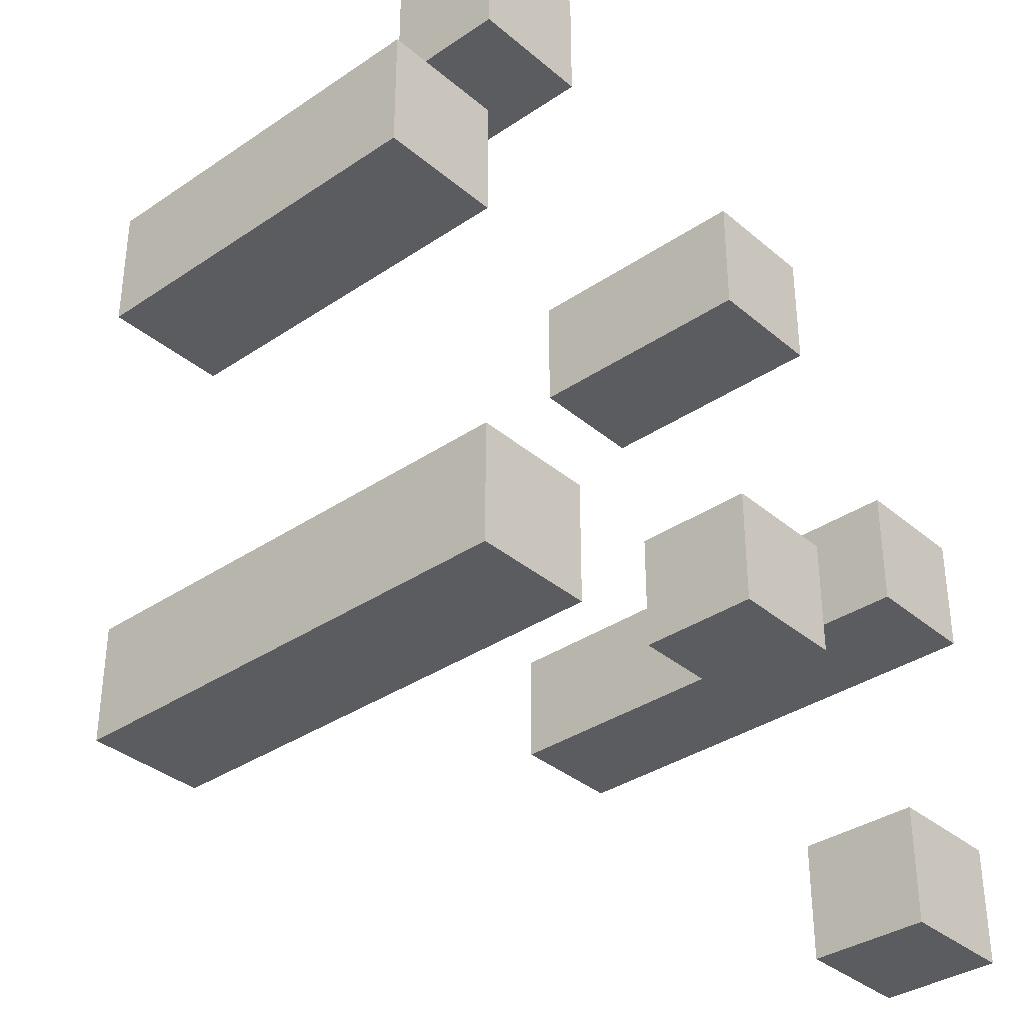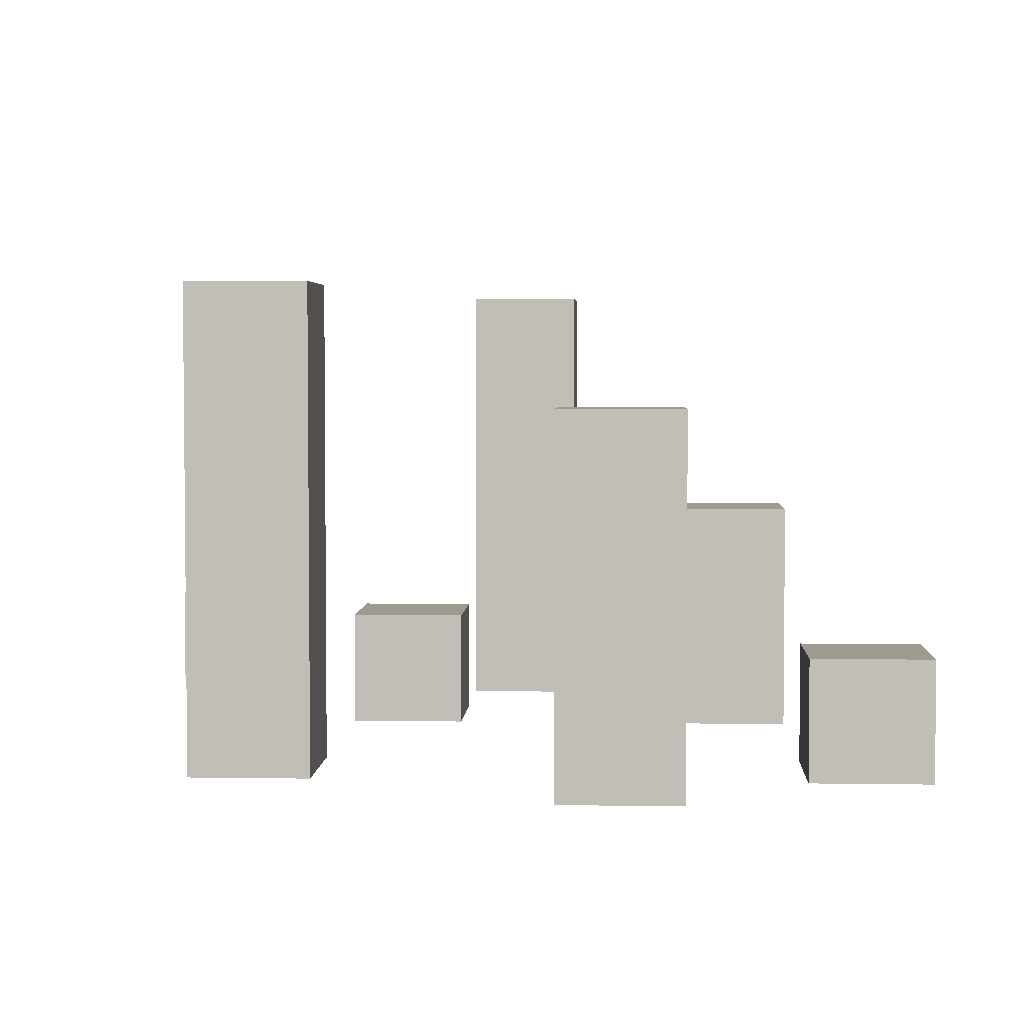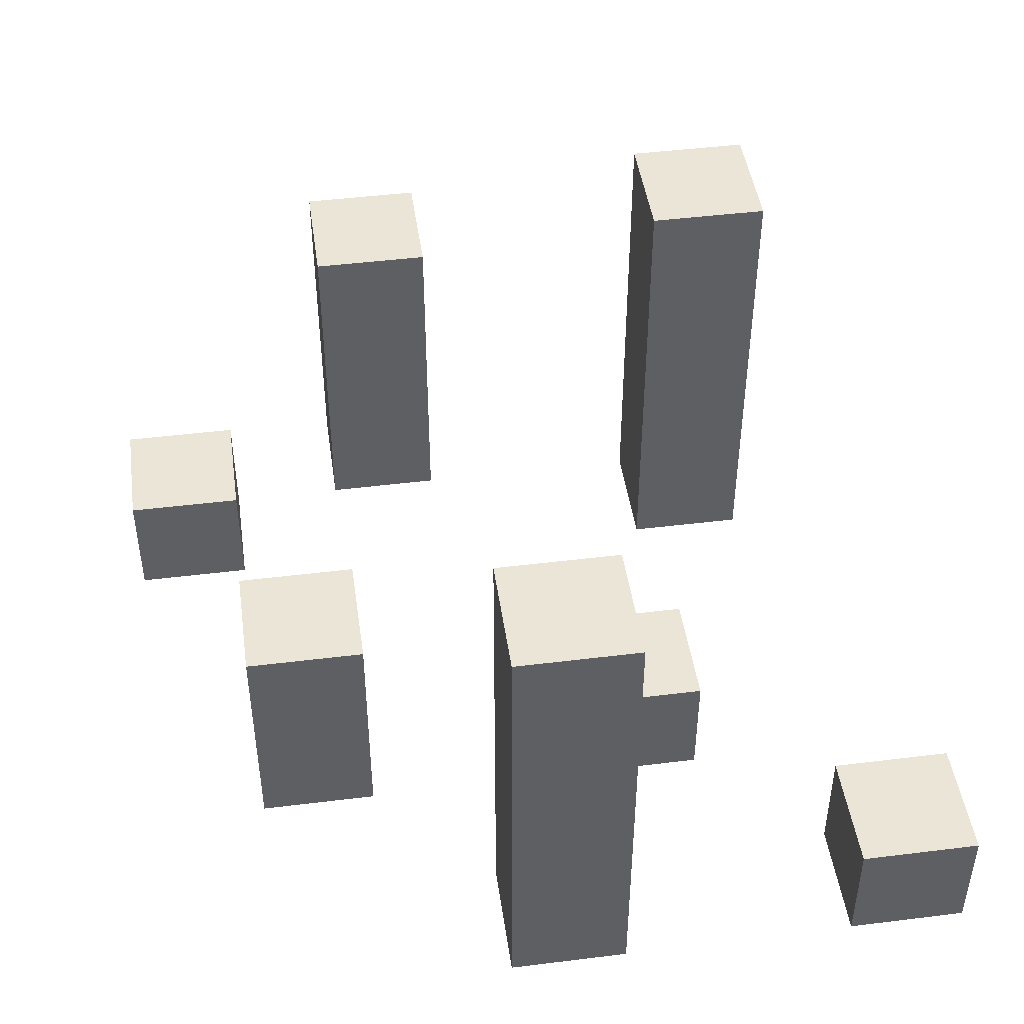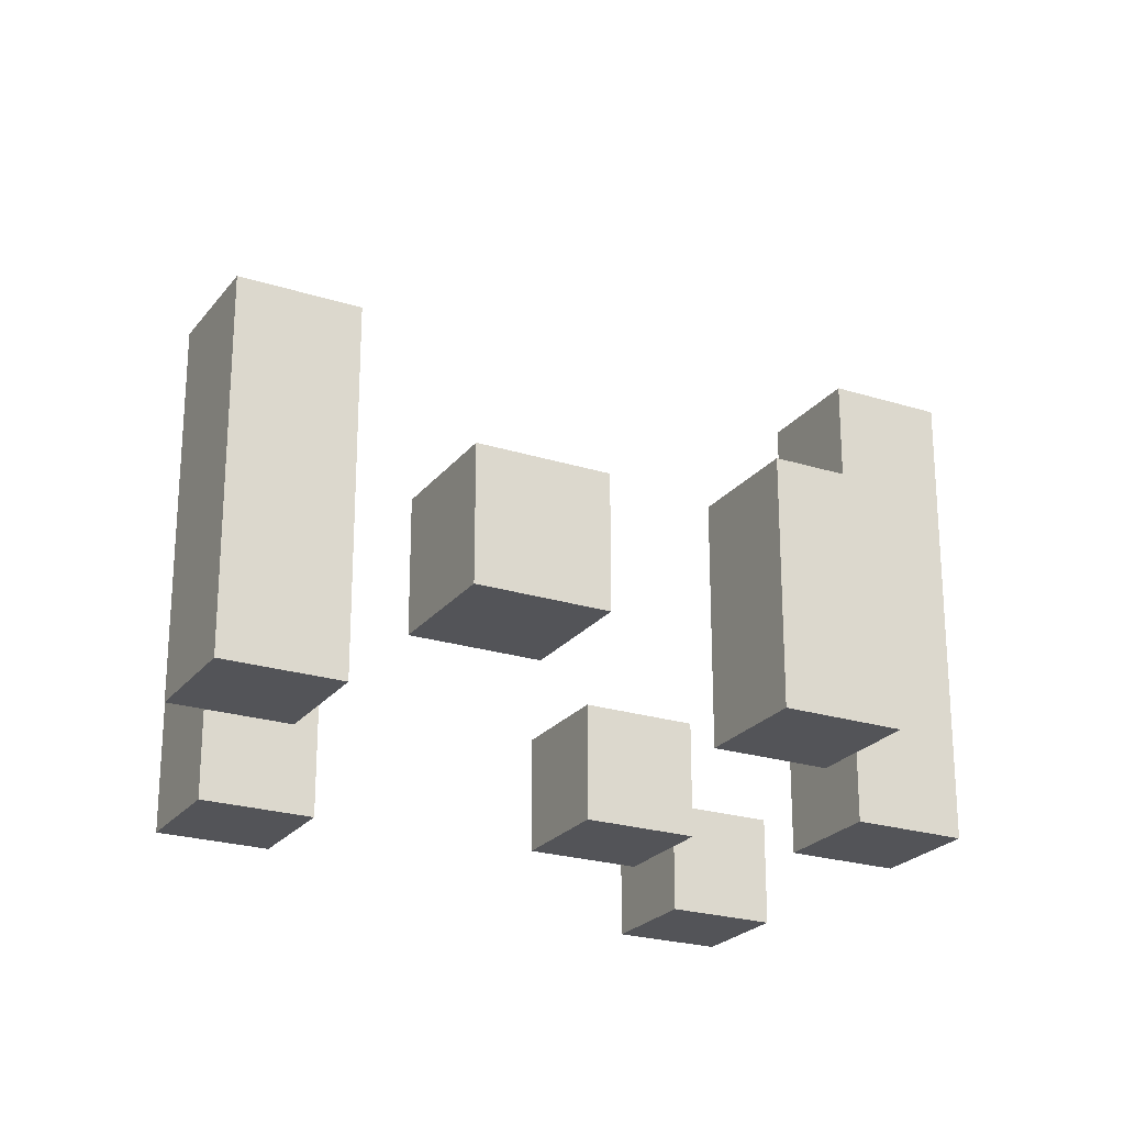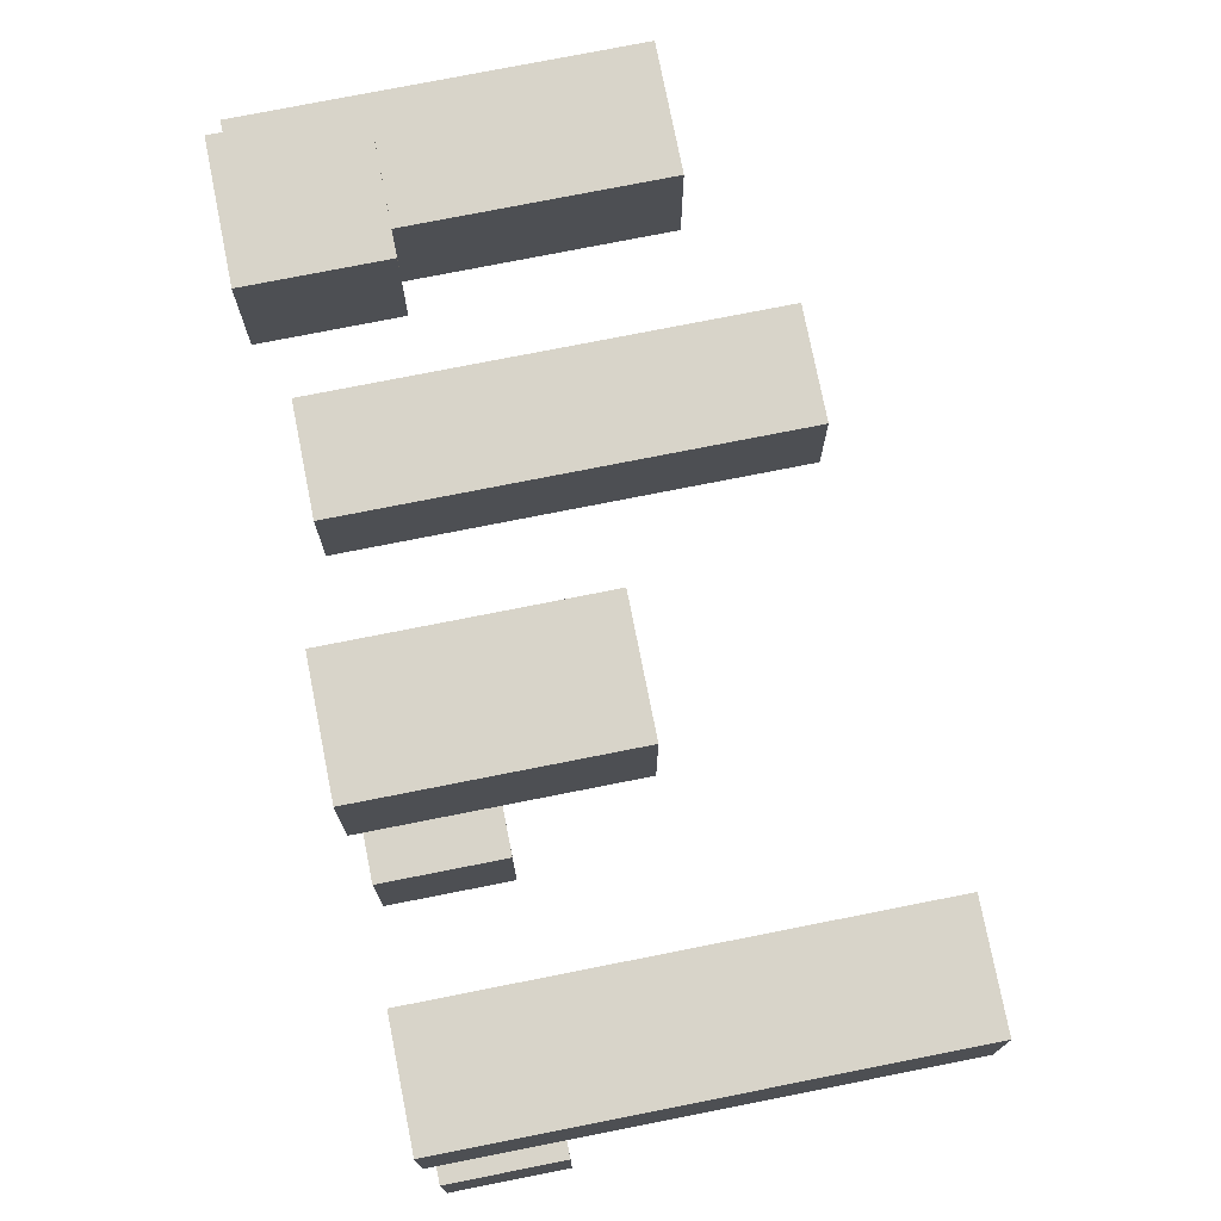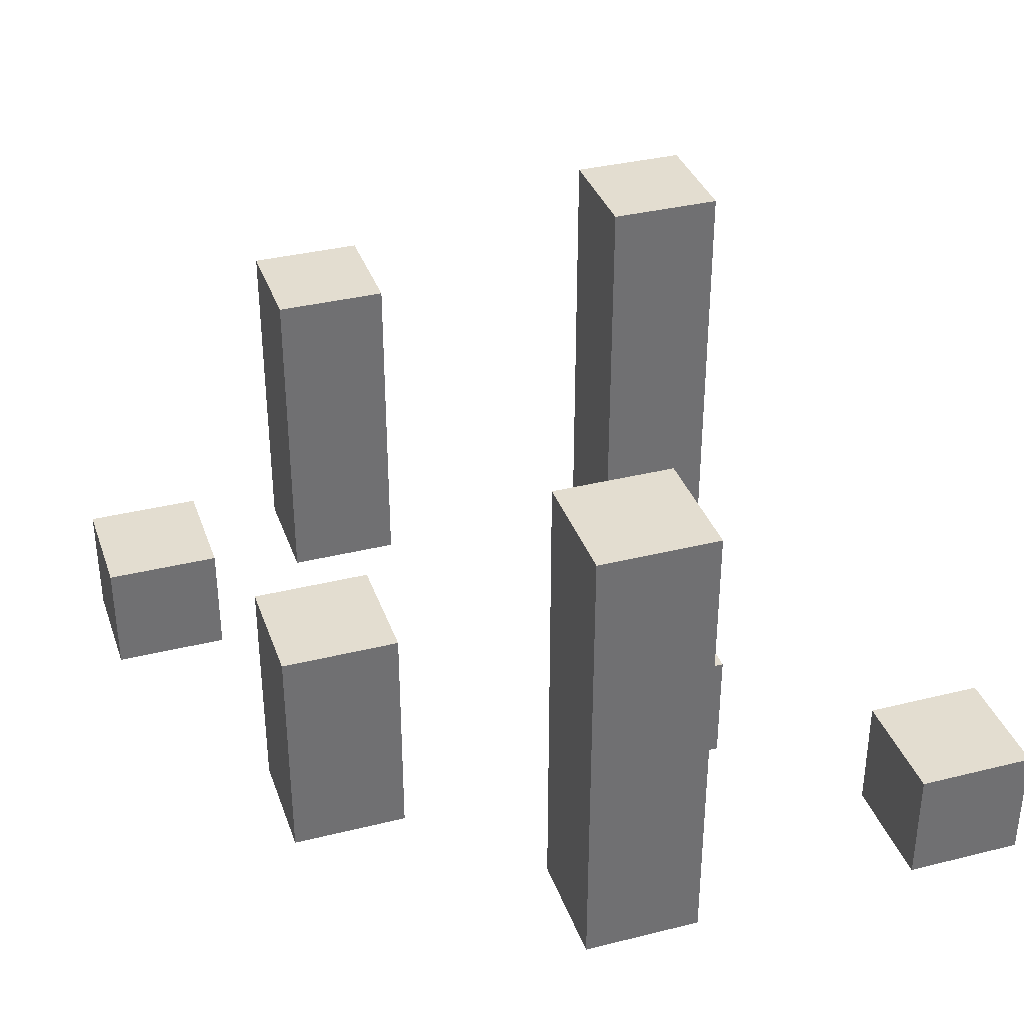
<metadata>
{"format":"obj","ext":"obj","renderer":"f3d","projection":"perspective","resolution":1024,"background":"white","views":[{"elev":-35.3,"azim":-48.1,"up":"+Z"},{"elev":3.7,"azim":-87.0,"up":"+Y"},{"elev":45.8,"azim":81.9,"up":"+Y"},{"elev":-23.5,"azim":-28.0,"up":"+Y"},{"elev":75.7,"azim":78.8,"up":"+Z"},{"elev":35.5,"azim":71.8,"up":"+Y"}]}
</metadata>
<code>
v -3 0 1
v -3 0 -0
v -3 3 1
v -3 3 -0
v -2 0 3
v -2 0 2
v -2 0 -2
v -2 0 -3
v -2 1 3
v -2 1 2
v -2 4 -2
v -2 4 -3
v 1 0 2
v 1 0 1
v 1 0 -1
v 1 0 -2
v 1 1 -1
v 1 1 -2
v 1 2 2
v 1 2 1
v 3 0 -0
v 3 0 -1
v 3 0 -3
v 3 0 -4
v 3 1 -3
v 3 1 -4
v 3 4 -0
v 3 4 -1
v -2 0 1
v -2 0 -0
v -2 3 1
v -2 3 -0
v -1 0 3
v -1 0 2
v -1 0 -2
v -1 0 -3
v -1 1 3
v -1 1 2
v -1 4 -2
v -1 4 -3
v 2 0 2
v 2 0 1
v 2 0 -1
v 2 0 -2
v 2 1 -1
v 2 1 -2
v 2 2 2
v 2 2 1
v 4 0 -0
v 4 0 -1
v 4 0 -3
v 4 0 -4
v 4 1 -3
v 4 1 -4
v 4 4 -0
v 4 4 -1
v -2 0 3
v -2 1 3
v -1 0 3
v -1 1 3
v 1 0 2
v 1 2 2
v 2 0 2
v 2 2 2
v -3 0 1
v -3 3 1
v -2 0 1
v -2 3 1
v 3 0 -0
v 3 4 -0
v 4 0 -0
v 4 4 -0
v 1 0 -1
v 1 1 -1
v 2 0 -1
v 2 1 -1
v -2 0 -2
v -2 4 -2
v -1 0 -2
v -1 4 -2
v 3 0 -3
v 3 1 -3
v 4 0 -3
v 4 1 -3
v -2 0 2
v -2 1 2
v -1 0 2
v -1 1 2
v 1 0 1
v 1 2 1
v 2 0 1
v 2 2 1
v -3 0 -0
v -3 3 -0
v -2 0 -0
v -2 3 -0
v 3 0 -1
v 3 4 -1
v 4 0 -1
v 4 4 -1
v 1 0 -2
v 1 1 -2
v 2 0 -2
v 2 1 -2
v -2 0 -3
v -2 4 -3
v -1 0 -3
v -1 4 -3
v 3 0 -4
v 3 1 -4
v 4 0 -4
v 4 1 -4
v -2 0 3
v -1 0 3
v -2 0 2
v -1 0 2
v 1 0 2
v 2 0 2
v -3 0 1
v -2 0 1
v 1 0 1
v 2 0 1
v -3 0 -0
v -2 0 -0
v 3 0 -0
v 4 0 -0
v 1 0 -1
v 2 0 -1
v 3 0 -1
v 4 0 -1
v -2 0 -2
v -1 0 -2
v 1 0 -2
v 2 0 -2
v -2 0 -3
v -1 0 -3
v 3 0 -3
v 4 0 -3
v 3 0 -4
v 4 0 -4
v -2 1 3
v -1 1 3
v -2 1 2
v -1 1 2
v 1 1 -1
v 2 1 -1
v 1 1 -2
v 2 1 -2
v 3 1 -3
v 4 1 -3
v 3 1 -4
v 4 1 -4
v 1 2 2
v 2 2 2
v 1 2 1
v 2 2 1
v -3 3 1
v -2 3 1
v -3 3 -0
v -2 3 -0
v 3 4 -0
v 4 4 -0
v 3 4 -1
v 4 4 -1
v -2 4 -2
v -1 4 -2
v -2 4 -3
v -1 4 -3
f 3 2 1
f 4 2 3
f 9 6 5
f 10 6 9
f 11 8 7
f 12 8 11
f 17 16 15
f 18 16 17
f 19 14 13
f 20 14 19
f 25 24 23
f 26 24 25
f 27 22 21
f 28 22 27
f 29 30 31
f 31 30 32
f 33 34 37
f 37 34 38
f 35 36 39
f 39 36 40
f 43 44 45
f 45 44 46
f 41 42 47
f 47 42 48
f 51 52 53
f 53 52 54
f 49 50 55
f 55 50 56
f 59 58 57
f 60 58 59
f 63 62 61
f 64 62 63
f 67 66 65
f 68 66 67
f 71 70 69
f 72 70 71
f 75 74 73
f 76 74 75
f 79 78 77
f 80 78 79
f 83 82 81
f 84 82 83
f 85 86 87
f 87 86 88
f 89 90 91
f 91 90 92
f 93 94 95
f 95 94 96
f 97 98 99
f 99 98 100
f 101 102 103
f 103 102 104
f 105 106 107
f 107 106 108
f 109 110 111
f 111 110 112
f 115 114 113
f 116 114 115
f 121 118 117
f 122 118 121
f 123 120 119
f 124 120 123
f 129 126 125
f 130 126 129
f 133 128 127
f 134 128 133
f 135 132 131
f 136 132 135
f 139 138 137
f 140 138 139
f 141 142 143
f 143 142 144
f 145 146 147
f 147 146 148
f 149 150 151
f 151 150 152
f 153 154 155
f 155 154 156
f 157 158 159
f 159 158 160
f 161 162 163
f 163 162 164
f 165 166 167
f 167 166 168

</code>
